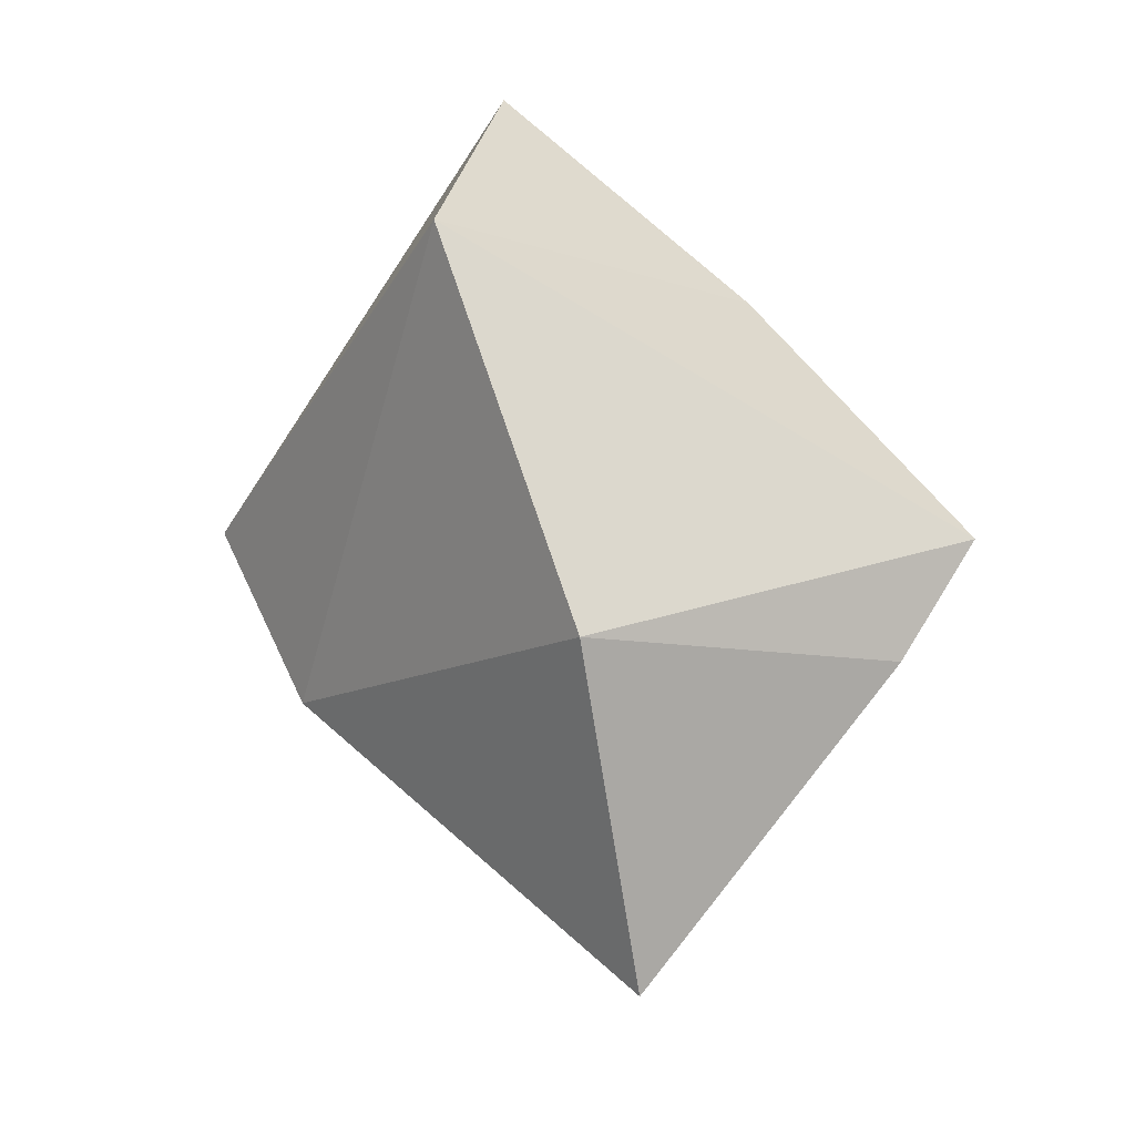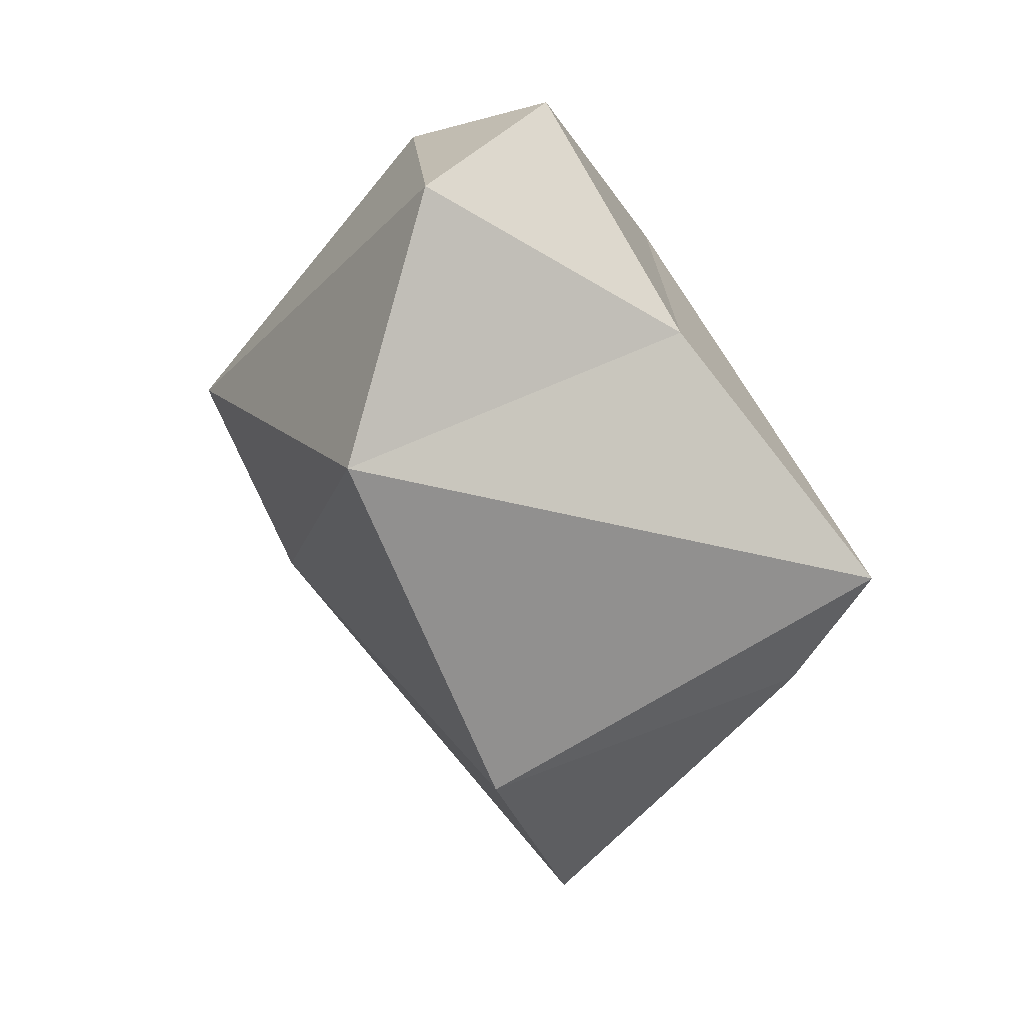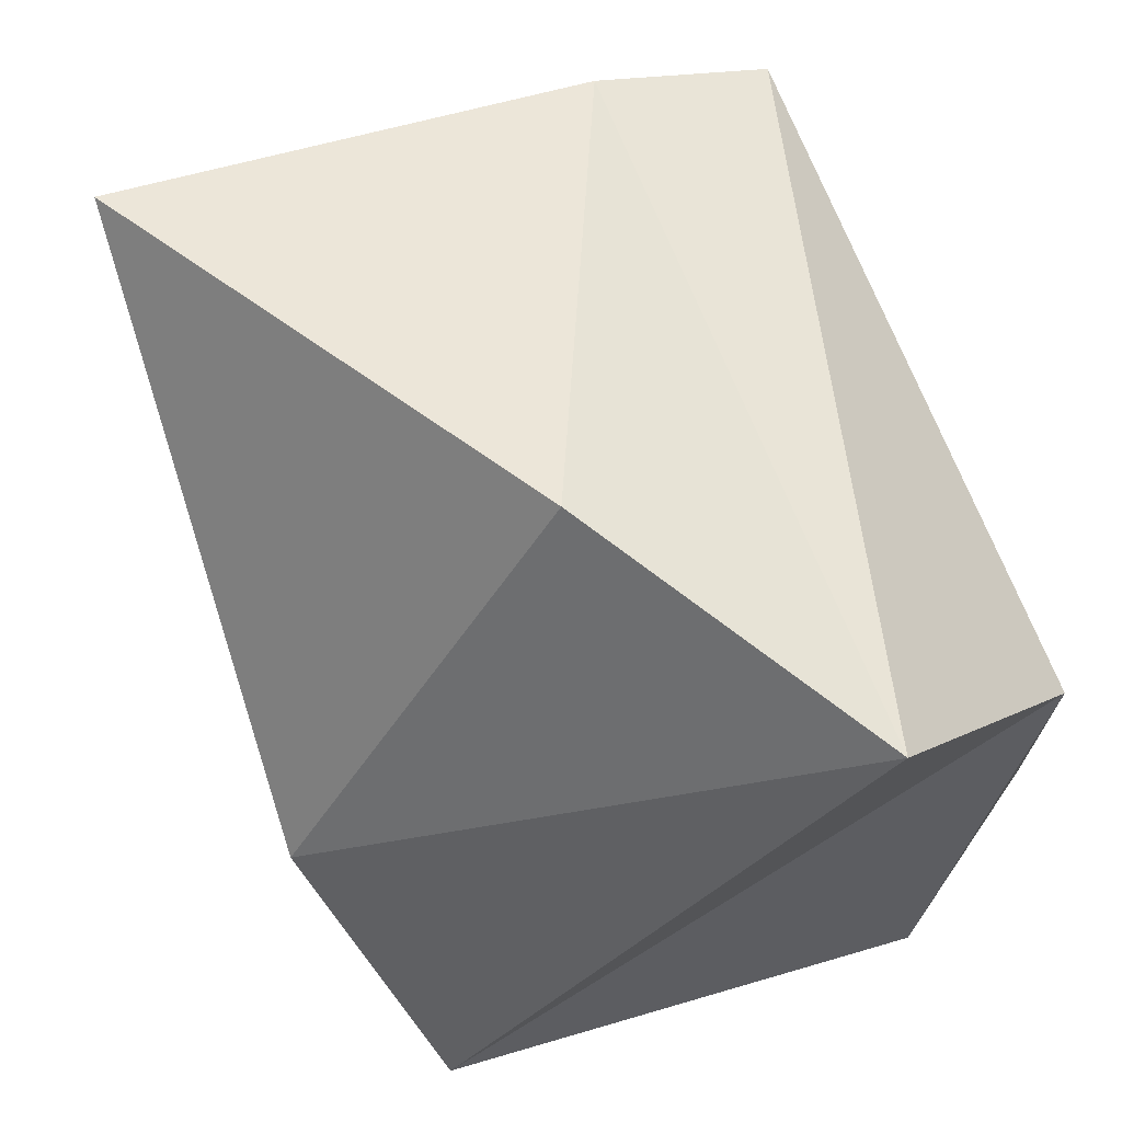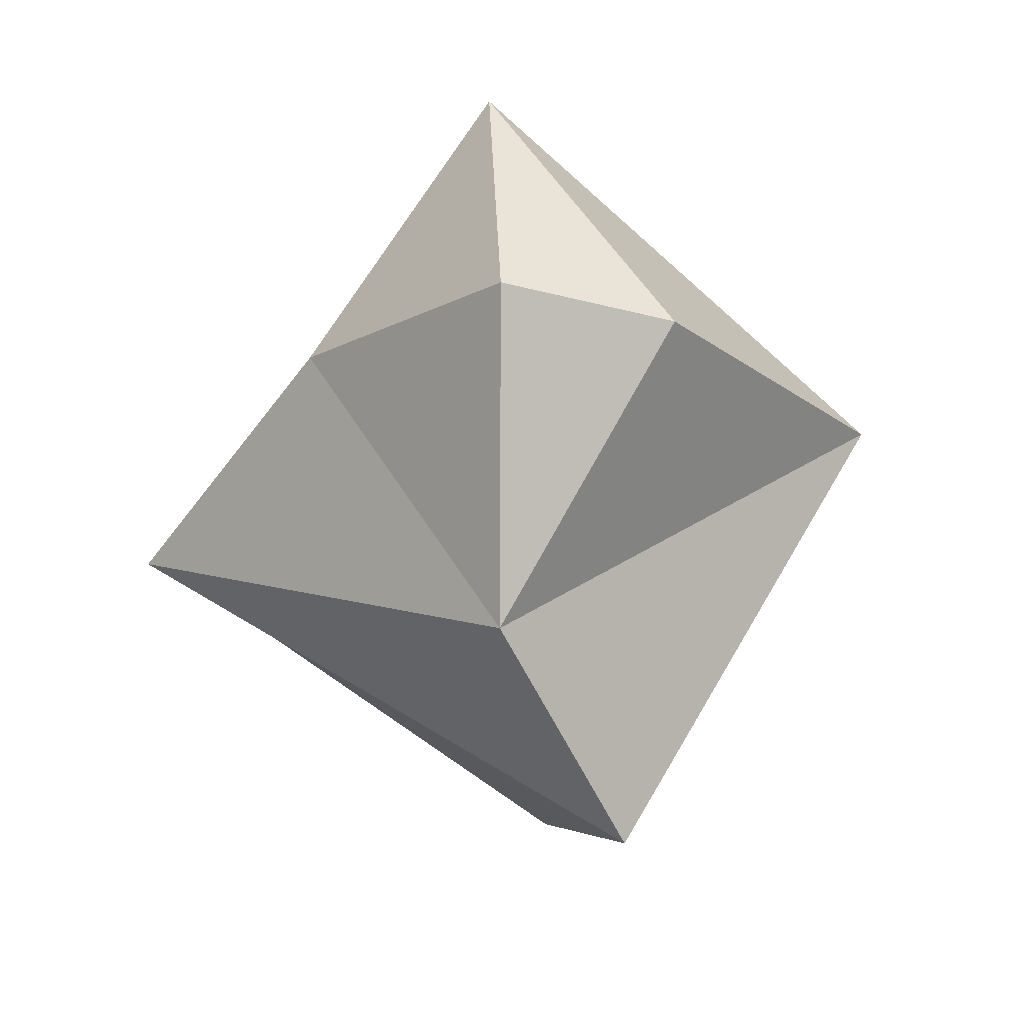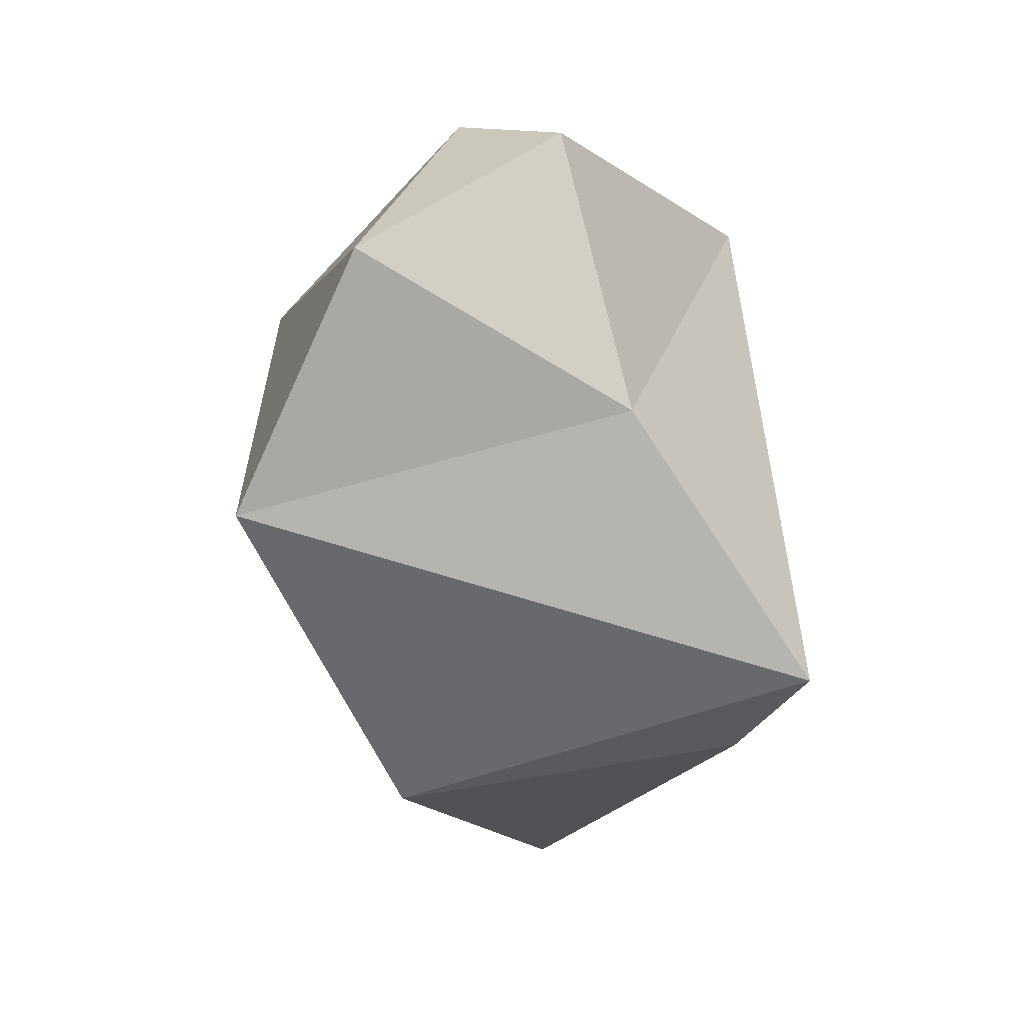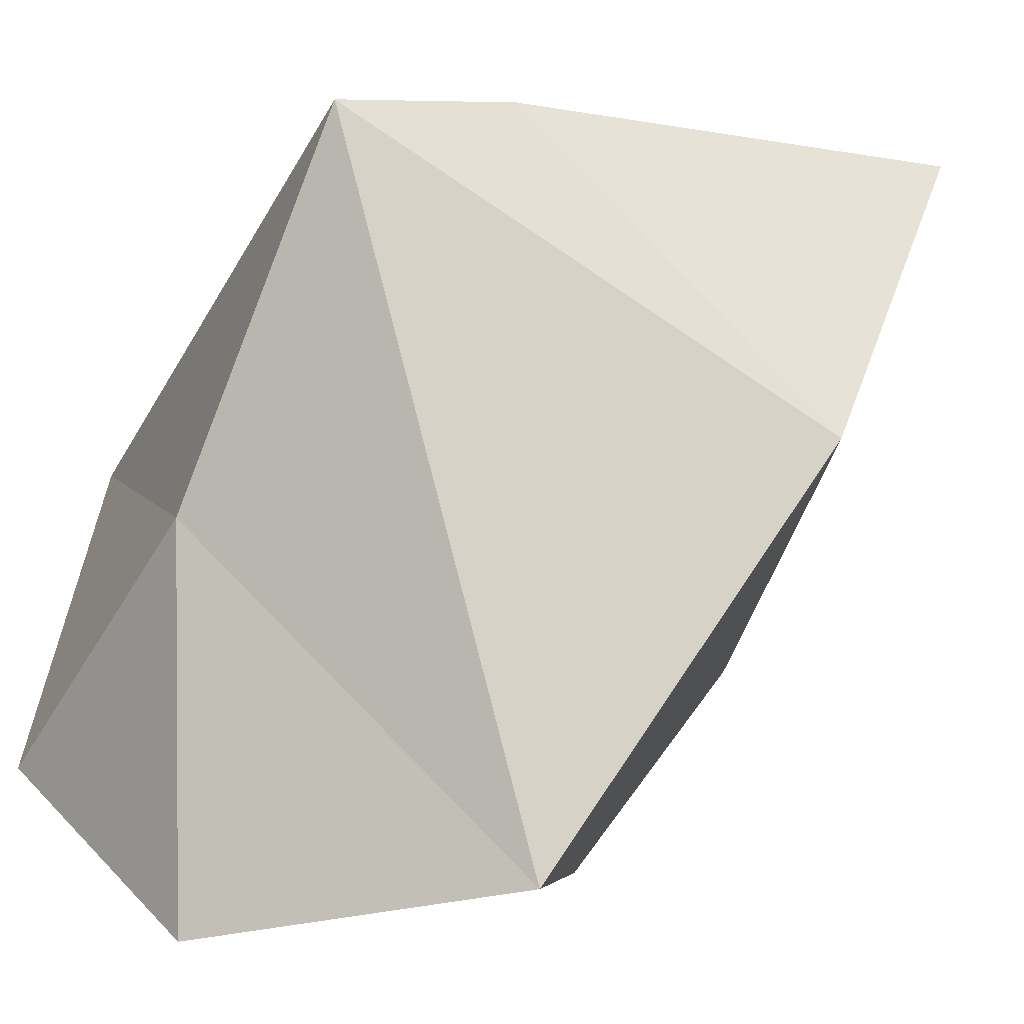
<metadata>
{"format":"obj","ext":"obj","renderer":"f3d","projection":"perspective","resolution":1024,"background":"white","views":[{"elev":-23.9,"azim":144.5,"up":"+Z"},{"elev":22.5,"azim":150.0,"up":"+Z"},{"elev":-36.7,"azim":-131.2,"up":"+Y"},{"elev":54.8,"azim":-58.9,"up":"+Z"},{"elev":35.8,"azim":171.1,"up":"+Z"},{"elev":71.9,"azim":55.4,"up":"+Y"}]}
</metadata>
<code>
g Box001
v -0.1836 -0.1016 0.1674
v -0.06178 0.1286 0.169
v -0.03614 -0.01347 0.3077
v -0.1544 -0.1229 -0.135
v -0.2085 -0.215 0.02045
v 0.1156 -0.1564 -0.07697
v 0.1156 -0.1564 -0.07697
v 0.1578 -0.2095 0.06232
v 0.2085 0.1503 0.1272
v 0.1067 0.1622 -0.131
v 0.2085 0.1503 0.1272
v -0.1766 0.215 -0.01156
v -0.1363 0.1803 -0.09666
v -0.1766 0.215 -0.01156
v -0.2085 -0.215 0.02045
v 0.02179 -0.1106 0.2699
v -0.03614 -0.01347 0.3077
v 0.1169 0.08896 0.2872
v -0.1836 -0.1016 0.1674
v -0.03614 -0.01347 0.3077
v 0.02179 -0.1106 0.2699
v 0.1169 0.08896 0.2872
v -0.03614 -0.01347 0.3077
v -0.06178 0.1286 0.169
v 0.1578 -0.2095 0.06232
v -0.2085 -0.215 0.02045
v -0.1836 -0.1016 0.1674
v 0.2085 0.1503 0.1272
v 0.1578 -0.2095 0.06232
v 0.1169 0.08896 0.2872
v -0.1766 0.215 -0.01156
v 0.2085 0.1503 0.1272
v -0.06178 0.1286 0.169
v -0.2085 -0.215 0.02045
v -0.1766 0.215 -0.01156
v -0.1836 -0.1016 0.1674
v -0.1363 0.1803 -0.09666
v -0.2085 -0.215 0.02045
v -0.1544 -0.1229 -0.135
v 0.1067 0.1622 -0.131
v -0.1766 0.215 -0.01156
v -0.1363 0.1803 -0.09666
v 0.1156 -0.1564 -0.07697
v 0.2085 0.1503 0.1272
v 0.1067 0.1622 -0.131
v -0.1836 -0.1016 0.1674
v -0.1766 0.215 -0.01156
v -0.06178 0.1286 0.169
v 0.1578 -0.2095 0.06232
v -0.1836 -0.1016 0.1674
v 0.02179 -0.1106 0.2699
v 0.1156 -0.1564 -0.07697
v -0.2085 -0.215 0.02045
v 0.1578 -0.2095 0.06232
v -0.1544 -0.1229 -0.135
v -0.01711 0.05369 -0.3077
v -0.1363 0.1803 -0.09666
v -0.1363 0.1803 -0.09666
v -0.01711 0.05369 -0.3077
v 0.1067 0.1622 -0.131
v 0.1067 0.1622 -0.131
v -0.01711 0.05369 -0.3077
v 0.1156 -0.1564 -0.07697
v 0.1156 -0.1564 -0.07697
v -0.01711 0.05369 -0.3077
v -0.1544 -0.1229 -0.135
v 0.1169 0.08896 0.2872
v 0.1578 -0.2095 0.06232
v 0.02179 -0.1106 0.2699
v -0.06178 0.1286 0.169
v 0.2085 0.1503 0.1272
v 0.1169 0.08896 0.2872
g Box001_0
f 3 2 1
f 6 5 4
f 9 8 7
f 12 11 10
f 15 14 13
f 18 17 16
f 21 20 19
f 24 23 22
f 27 26 25
f 30 29 28
f 33 32 31
f 36 35 34
f 39 38 37
f 42 41 40
f 45 44 43
f 48 47 46
f 51 50 49
f 54 53 52
f 57 56 55
f 60 59 58
f 63 62 61
f 66 65 64
f 69 68 67
f 72 71 70

</code>
